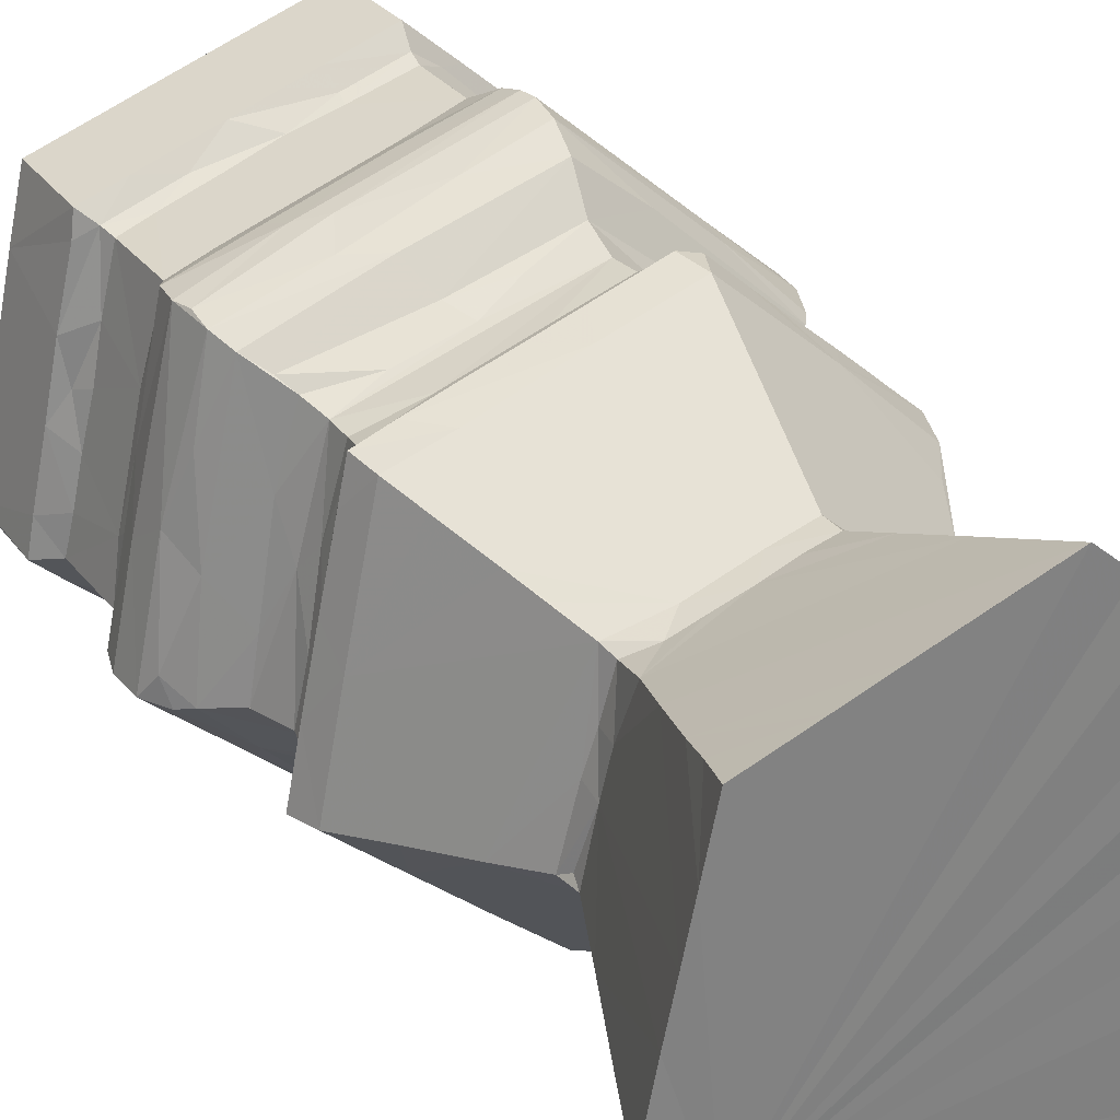
<metadata>
{"format":"obj","ext":"obj","renderer":"f3d","projection":"perspective","resolution":1024,"background":"white","views":[{"elev":30.9,"azim":-30.6,"up":"+Y"}]}
</metadata>
<code>
v -1827 35 413.2
v -1843 78.83 413.1
v -1845 54.37 922.6
v -1807 246.5 921.3
v -1380 -366.4 413.4
v -1234 -89.31 20.8
v -1494 177.2 0.4128
v -1368 64.61 2.063
v -1664 -111.9 923.7
v -1426 -325.8 914.3
v -1724 636 413.3
v -1378 723.4 1.29
v -1726 629.5 926
v -981.5 -726.7 414.6
v -697.8 -771.5 212.1
v -932 -336.1 2.231
v -686.5 -580.2 18.91
v -1234 -498.4 920.8
v -1086 -632.4 922.1
v -860.7 -835.8 909.6
v -733.9 -946.5 419
v -724.2 -945.6 923.8
v -397.6 -840 433.3
v -227.7 -769.5 394.2
v -404.6 -841.9 924
v -564.9 -555.8 0.8614
v -1080 -145.4 0.3281
v -10.63 -355.1 0.07738
v -1568 -261.6 1900
v -1475 -286.6 1697
v -1168 -616.6 1995
v -1437 -335.5 2108
v -1852 53.16 1699
v -1506 -158.7 1010
v -1735 93.48 1047
v -1611 -22.49 1075
v -1491 -128.8 1500
v -1384 -265.2 1015
v -1271 -354.9 1025
v -1381 -226.3 1133
v -1731 95.92 1498
v -1262 -355.8 1538
v -1151 -548.5 1654
v -1694 297.3 1065
v -1639 548.5 1066
v -1672 385 1457
v -1677 442.7 1539
v -1672 876.7 1687
v -1774 595.1 1833
v -1892 42.38 1837
v -1886 41.98 2034
v -1808 50.52 2193
v -1742 726.5 2030
v -1832 173.2 2128
v -1754 88.33 2280
v -1482 -205.7 2238
v -1204 -496.5 2189
v -1435 -48.64 2414
v -1209 -238.9 2427
v -1551 112.5 2504
v -1292 -96.32 2576
v -1449 51.52 2644
v -1681 612.7 2234
v -1608 125.9 2432
v -1554 428.1 2425
v -1552 154.4 2687
v -1445 731.7 2542
v -1491 467.6 2702
v -1131 -453.5 1073
v -912.2 -694.4 1009
v -970.4 -599.3 1076
v -1006 -566.5 1504
v -846.9 -896.6 1807
v -735.4 -951.2 1704
v -710.5 -832.9 1503
v -740.7 -887.4 980.5
v -216.4 -770.9 1672
v -398 -875.8 1804
v -790.6 -764.6 1070
v -708.4 -830.5 1096
v -478.3 -761.9 1050
v -470 -755.9 1500
v -744.2 -999.9 1932
v -926.2 -801.4 2093
v -971.2 -672.3 2231
v -1041 -400.8 2416
v -853.7 -537 2455
v -962.8 -386.1 2611
v -744.2 -942.1 2151
v -392.8 -860.2 2092
v -691 -891.8 2223
v -688 -728.6 2400
v -675.5 -666.1 2526
v -669.1 -649.2 2673
v -285.1 -592.2 2411
v 65.42 -625.3 2251
v -196.1 -506.8 2548
v -1063 -305.7 2743
v -1770 79.68 3045
v -1651 125.1 2930
v -1725 95.57 3214
v -1547 -123.7 3039
v -1311 -191.5 2933
v -1585 145.5 2821
v -1301 -344.4 3040
v -1374 -222.1 3214
v -1190 -235.9 2851
v -1561 150.5 3503
v -1393 202.5 3803
v -1500 573.1 2834
v -1695 441.4 3040
v -1603 691.3 3207
v -1082 1112 4026
v -1382 205.7 4512
v -1020 -598.5 3039
v -1020 -544.8 3207
v -728.7 -859.4 3041
v -920.4 -547 2936
v -673.5 -666.8 2788
v -671 -652.8 3505
v -650.6 -551.4 3679
v -686.2 -734 2920
v -706.8 -812.9 3229
v -568 -821.8 3040
v -330.5 -579.5 2851
v -375.1 -717.5 3209
v -301.1 -734.1 3040
v -621.8 -426.4 3892
v -870.6 -88.27 4063
v -604.2 -328.5 4063
v -53.23 -149.3 4068
v -638.7 -496.7 4575
v -1062 71.75 4045
v -1028 56.57 4187
v -833.2 -103.4 4146
v -1255 250.4 4046
v -1226 290.5 4114
v -1168 621.7 4063
v -1239 251.2 4175
v -1168 589.8 4179
v -399.1 -259.7 4075
v -603.2 -322.3 4179
v -353.7 -252.6 4204
v -1556 149.8 4916
v -1213 -371.7 5316
v -1604 -18.82 5320
v -1728 103 5319
v -1409 -197.6 5325
v -1639 521.3 5316
v -678.3 -683.8 4996
v -1064 -506.5 5319
v -892.6 -655.7 5322
v -714.7 -822.2 5321
v -224.2 -669.7 5317
v -485 -754.4 5320
v -1614 1157 415.8
v -1282 1239 16.5
v -1647 1003 923.3
v -1380 1382 182.5
v -1529 1523 415.3
v -1536 1521 918.4
v -1297 1600 923.3
v -1202 1293 0.2745
v -737.8 1444 2.338
v -7.252 1412 0.3553
v -194.9 1615 3.262
v -1192 1633 415.7
v -931.1 1718 413.6
v -876.7 1736 923.3
v -581.7 1831 413.5
v -419.5 1553 7.854
v -118 1982 416.9
v -455.8 1873 924.6
v -1629 793.7 988.1
v -1579 827.9 1087
v -1521 1104 1076
v -1543 992.5 1464
v -1594 849.4 1544
v -1560 1390 934.7
v -1470 1464 1008
v -1446 1441 1093
v -1448 1447 1527
v -1517 1220 1547
v -1542 1527 1705
v -1575 1552 1882
v -1638 1074 2134
v -1454 967.2 2405
v -1400 878.3 2659
v -1495 1480 2234
v -1547 1531 2114
v -1351 1359 2429
v -1311 1315 2719
v -1309 1319 2577
v -1404 1414 2341
v -1269 1501 1083
v -1217 1519 1507
v -1108 1658 1683
v -1069 1715 1827
v -1551 1560 1990
v -1033 1697 2117
v -1043 1420 2522
v -1090 1590 1006
v -974.1 1597 1077
v -827.1 1645 1504
v -696.7 1688 1064
v -442.5 1789 1021
v -452.8 1765 1090
v -461.4 1765 1507
v -553.9 1836 1680
v -840.6 1703 2226
v -939.8 1765 1931
v -758 1571 2402
v -691.5 1529 2545
v -105.5 2029 1844
v -97.35 2034 1941
v -510.7 1876 2094
v -124.8 1922 2243
v -455 1631 2470
v -176.3 1684 2619
v -1609 841.1 3038
v -1481 976.2 2943
v -1336 1342 2834
v -1445 1438 3202
v -1239 1254 3670
v -1391 1396 2949
v -1523 1243 3041
v -1475 1463 3039
v -1361 1363 3392
v -1283 1532 3042
v -1137 1536 3211
v -994.8 1434 2780
v -892.1 1539 2925
v -1114 824.5 4084
v -1128 823.5 4204
v -1101 1135 4314
v -1196 1216 4584
v -1061 1083 4113
v -1158 1188 3839
v -792.8 1187 4063
v -918.5 1138 4170
v -194.8 1583 3689
v -464.1 1294 4063
v -240.9 1361 4068
v -744.5 1197 4176
v -569.3 1254 4182
v -394.6 1311 4176
v -217.4 1478 4452
v -1035 1611 3037
v -601.1 1713 3204
v -788.8 1688 3037
v -531.5 1585 2784
v -462.1 1680 2927
v -530.5 1772 3037
v -134.8 1862 3204
v -1579 806.1 5319
v -1303 1311 4900
v -1519 1089 5320
v -1442 1437 5318
v -1365 1372 5098
v -794.1 1649 5318
v -185.4 1629 4791
v -1069 1559 5318
v -139.1 1863 5320
v -437.4 1765 5319
v 89.64 -666.7 394.6
v 374.1 -270 21.15
v 132.2 -668.7 456.2
v -73.26 -733.7 925.6
v 194.8 -646.1 922.8
v 435 -555.4 395.6
v 544.4 -353.6 194.9
v 419.8 -574.7 922
v 691.6 -484.8 421.1
v 618.3 813.3 0.1556
v 421.7 -204.5 0.862
v 544.2 315 12.05
v 687.2 -486.6 923.5
v 768.7 -126.2 925.7
v 775.4 -93.33 414.1
v 864.3 325.6 412.5
v 848.7 251.6 923.5
v 669.8 872.1 21.19
v 921.5 591.6 416.3
v 905.2 513.2 923.4
v -257.7 -724.7 997.2
v -244.5 -681.4 1090
v -203.9 -670.3 1504
v -7.413 -612.3 1048
v 132.3 -558.2 1461
v 188.8 -691.7 1828
v 196.1 -555 1537
v 259.4 -519.3 1067
v 474.7 -465.9 1027
v 465.2 -453.2 1501
v 602.3 -406 1477
v 683.6 -480.1 1674
v 721.1 -510.3 1797
v 65.18 -732.6 1984
v 193.2 -663.3 2109
v 160.3 -453.8 2403
v 216 -373.5 2546
v 725.2 -517.2 1999
v 674.9 -477.3 2179
v 531.4 -342.9 2391
v 625.5 -418.5 2273
v 461.6 -283 2689
v 477.6 -291.6 2516
v 552.4 118 2596
v 631.8 -454.7 980
v 602.6 -408.1 1074
v 622 -427.8 1563
v 768.4 -179.8 2117
v 805.2 -166.4 1953
v 700 -117 1003
v 680 -45.55 1103
v 668.9 -105.3 1509
v 774.3 211.3 996
v 745.7 259.7 1092
v 728.7 172.1 1510
v 859.9 327.6 1679
v 816.8 -71.1 1810
v 804.4 521.3 1049
v 791.5 467 1506
v 1016 983.1 1717
v 851.2 368.5 2193
v 913.6 398 2044
v 612.3 261.3 2481
v 671.7 283.3 2385
v 950.8 527.8 1851
v 644.8 573.2 2693
v 110.3 -499.4 2944
v 70.61 -613.5 3039
v 123.2 -557.9 3205
v 53.75 -433.9 2800
v 427.5 -498.1 3038
v 547.2 -357.1 2947
v 629 -431 3041
v 599.9 -401.7 3204
v 514.2 -325.2 3399
v 310.3 -168 3814
v 487.6 -308.6 2839
v 526 -78.93 2795
v 395.4 -221.3 3662
v 225 -65.91 4053
v -26.41 -139.4 4182
v 356.7 -183.4 4597
v 295.6 -118.6 3899
v 277.2 206.7 4069
v 216.5 -58.33 4179
v 263.3 -96.03 4322
v 269.9 201.4 4169
v 398.3 783.9 4070
v 336.2 463.3 4060
v 322.2 417.2 4188
v 515.2 821.3 4459
v 638 76.11 2941
v 687.6 -165.2 3037
v 703.8 90.87 3208
v 749.8 129 3037
v 681.2 468.6 2884
v 617 376.6 2770
v 808.8 401.6 3037
v 816.4 603.1 3198
v 862.2 652.3 3038
v 278.9 -507.3 5318
v 28.14 -587.9 5319
v 561.7 -374.5 5220
v 605.3 -370.1 5318
v 474.2 -288.3 4946
v 702.9 1109 5324
v 668.2 -81 5321
v 737.2 240 5319
v 688.7 878.7 4860
v 884.4 937.7 5316
v 808.9 609.6 5320
v 167.8 1246 0.2063
v 369.1 1059 0.6584
v 170.7 1338 35.05
v 403.2 1121 28.82
v 733.3 1225 413.9
v 377.5 1546 418.6
v -149.9 1793 195.3
v -63.29 1547 33.45
v 137 1762 416.8
v 155.9 1747 925.3
v -109.5 1983 924.1
v 258.3 1650 410.8
v 618.6 1329 924.1
v 868.4 939.6 260.7
v 879.5 1093 416.5
v 1000 981.1 411.6
v 1004 980.4 925.5
v 299 1516 1005
v 634.3 1232 992.3
v 298.4 1478 1083
v 352.3 1433 1501
v 554.1 1248 1094
v 556.8 1245 1468
v 613.7 1306 1656
v 446.5 1502 1720
v 120.4 1430 2565
v 148.1 1404 2735
v 179.6 1466 2400
v 443.8 1129 2665
v 535.5 1140 2403
v 721.4 886.5 2560
v 249.1 1613 2220
v 938.9 961.6 2249
v -124.7 1890 1023
v -129.8 1863 1103
v -133.3 1867 1481
v 29.51 1779 989.2
v 110.3 1648 1084
v -106.4 1986 1705
v 127.1 1634 1490
v -95.67 1877 1561
v 108.4 1785 1687
v 243.8 1528 1498
v 225.2 1736 1829
v -172.7 1696 2783
v -159 1746 2419
v -104.8 2008 2087
v 607.6 1394 1989
v 788.4 1233 1841
v 638.2 1331 2107
v 923.2 764.8 961
v 882.4 900.8 1099
v 889.8 944.5 1049
v 845.2 723 1503
v 891 942.6 1510
v 754.1 1072 1046
v 757.6 1068 1500
v 984.2 973.1 2184
v 778 908.4 2417
v 709 882.1 2688
v 1052 998.7 1882
v 1044 993.5 2026
v 255.3 1379 2891
v 508.7 1097 2793
v 461.1 1224 2923
v 525.1 1319 3040
v 249 1564 3040
v 423.1 1360 3207
v 565.1 838.8 3772
v -93.2 1226 4074
v 115.8 1044 4063
v -239.7 1361 4189
v -21.37 1162 4185
v 206.3 961.6 4190
v 393.9 784.9 4175
v 719.1 914.9 3464
v -150.3 1784 2933
v -180.2 1888 3039
v 14.83 1551 2816
v 48.83 1589 2914
v -58.08 1847 3039
v 118.6 1683 3042
v 738.5 887.8 2815
v 663.9 1025 2903
v 814.5 904.3 2942
v 926.9 952.3 3046
v 778.5 1087 3040
v 862.2 932.3 3246
v 652.1 1204 3042
v 210.9 1505 5325
v 328.7 1440 5307
v 516.4 1277 5322
v -160.1 1747 5060
v 53.12 1693 5317
v 810.2 919 5149
f 1 3 2
f 7 8 1
f 6 1 8
f 6 5 1
f 3 1 9
f 1 10 9
f 5 10 1
f 7 1 2
f 7 2 11
f 12 7 11
f 4 13 2
f 2 13 11
f 15 14 17
f 17 14 16
f 10 5 18
f 5 14 18
f 18 14 19
f 14 20 19
f 21 20 14
f 21 22 20
f 21 24 23
f 21 23 22
f 23 25 22
f 14 15 21
f 17 16 26
f 15 24 21
f 26 15 17
f 26 24 15
f 6 8 27
f 16 6 27
f 6 14 5
f 6 16 14
f 27 8 7
f 27 28 16
f 16 28 26
f 27 7 28
f 31 32 29
f 3 4 2
f 3 9 35
f 34 36 35
f 9 34 35
f 10 34 9
f 10 39 38
f 10 38 34
f 34 38 40
f 40 36 34
f 40 37 36
f 36 37 35
f 37 41 35
f 33 37 30
f 33 41 37
f 42 30 37
f 42 43 30
f 3 35 4
f 35 44 4
f 4 44 13
f 13 44 45
f 35 41 46
f 41 47 46
f 35 46 44
f 33 48 41
f 48 47 41
f 44 46 45
f 48 33 49
f 29 51 50
f 33 50 49
f 50 51 49
f 49 51 53
f 51 52 54
f 51 54 53
f 54 52 55
f 50 33 29
f 33 30 29
f 51 32 52
f 51 29 32
f 32 56 52
f 56 55 52
f 32 57 56
f 55 56 58
f 56 59 58
f 60 58 61
f 61 62 60
f 54 63 53
f 54 55 63
f 55 64 65
f 55 58 64
f 64 58 60
f 60 66 64
f 60 62 66
f 64 67 65
f 64 66 67
f 66 68 67
f 18 19 69
f 18 69 39
f 20 70 19
f 70 71 19
f 19 71 69
f 71 72 69
f 43 42 72
f 30 43 73
f 73 43 74
f 72 75 43
f 22 76 20
f 75 77 74
f 77 78 74
f 20 79 70
f 20 76 79
f 79 71 70
f 76 80 79
f 76 81 80
f 22 25 76
f 25 81 76
f 80 81 82
f 79 80 75
f 79 72 71
f 79 75 72
f 75 74 43
f 80 82 75
f 77 75 82
f 29 30 73
f 29 73 31
f 32 31 57
f 73 83 31
f 31 84 57
f 57 84 85
f 85 86 57
f 85 87 86
f 86 87 88
f 73 74 83
f 83 89 31
f 89 84 31
f 83 90 89
f 74 78 83
f 89 90 91
f 89 85 84
f 89 92 85
f 85 92 87
f 89 91 92
f 92 93 87
f 94 88 87
f 93 94 87
f 96 95 92
f 91 96 92
f 92 95 93
f 93 95 97
f 93 97 94
f 10 18 39
f 39 40 38
f 40 39 69
f 40 72 37
f 40 69 72
f 37 72 42
f 57 86 56
f 56 86 59
f 61 59 88
f 59 61 58
f 61 98 62
f 59 86 88
f 100 102 99
f 100 104 103
f 102 101 99
f 102 105 106
f 104 107 103
f 103 102 100
f 102 106 101
f 101 106 108
f 108 106 109
f 104 100 110
f 99 111 100
f 99 101 111
f 66 107 104
f 66 104 68
f 68 104 110
f 111 101 112
f 101 108 112
f 108 113 112
f 108 109 113
f 105 103 115
f 105 115 116
f 115 117 116
f 118 107 119
f 107 98 119
f 118 103 107
f 118 115 103
f 116 120 106
f 106 120 121
f 118 119 122
f 115 122 117
f 118 122 115
f 117 122 124
f 98 94 119
f 88 94 98
f 119 125 122
f 124 122 127
f 94 125 119
f 116 117 123
f 123 120 116
f 124 126 123
f 117 124 123
f 124 127 126
f 123 126 120
f 128 129 121
f 120 131 121
f 105 102 103
f 62 98 66
f 107 66 98
f 61 88 98
f 106 105 116
f 106 129 109
f 106 121 129
f 109 129 133
f 133 129 134
f 134 129 135
f 134 132 114
f 109 133 136
f 109 136 138
f 136 139 137
f 114 139 134
f 133 139 136
f 137 140 136
f 137 139 140
f 139 114 140
f 134 139 133
f 129 128 130
f 130 142 129
f 142 135 129
f 142 132 135
f 132 134 135
f 130 143 142
f 130 141 143
f 142 143 132
f 144 114 145
f 146 147 144
f 144 145 146
f 148 146 145
f 114 144 149
f 114 149 140
f 146 148 147
f 144 147 149
f 147 148 149
f 150 151 114
f 151 145 114
f 152 148 151
f 151 153 152
f 153 148 152
f 153 151 150
f 150 155 153
f 153 155 148
f 114 132 150
f 151 148 145
f 11 13 158
f 11 158 156
f 12 156 159
f 12 11 156
f 12 159 157
f 159 156 160
f 156 161 160
f 161 162 160
f 12 163 7
f 157 163 12
f 157 159 163
f 163 164 165
f 159 160 167
f 159 167 163
f 167 168 163
f 160 162 167
f 167 162 169
f 167 169 168
f 163 168 170
f 163 170 164
f 164 170 171
f 164 171 166
f 171 170 172
f 168 169 170
f 170 169 173
f 13 45 174
f 174 175 176
f 13 174 158
f 45 175 174
f 45 46 177
f 46 47 178
f 46 178 177
f 47 48 178
f 45 177 175
f 174 176 158
f 156 158 179
f 158 176 180
f 158 180 179
f 156 179 161
f 176 181 180
f 48 183 178
f 48 184 183
f 175 177 176
f 177 178 183
f 176 177 181
f 177 182 181
f 177 183 182
f 183 184 182
f 49 53 185
f 53 63 186
f 55 65 63
f 63 65 187
f 65 67 187
f 67 68 188
f 48 49 185
f 48 185 184
f 53 190 185
f 53 186 190
f 186 189 190
f 186 63 189
f 63 187 189
f 187 191 189
f 67 193 187
f 67 188 193
f 188 192 193
f 189 191 194
f 187 193 191
f 161 179 180
f 161 180 162
f 180 181 195
f 181 182 195
f 182 196 195
f 182 184 196
f 184 185 198
f 185 199 198
f 185 190 199
f 199 190 200
f 191 193 201
f 194 191 201
f 162 180 202
f 195 202 180
f 202 195 203
f 195 196 203
f 169 162 202
f 184 197 196
f 203 196 204
f 196 197 204
f 202 203 205
f 202 205 169
f 169 206 173
f 205 206 169
f 205 207 206
f 205 204 208
f 205 208 207
f 203 204 205
f 197 209 204
f 197 198 209
f 204 209 208
f 197 184 198
f 190 210 200
f 198 199 211
f 199 200 211
f 189 194 210
f 189 210 190
f 201 212 194
f 194 212 210
f 212 201 213
f 198 211 214
f 211 200 216
f 211 216 215
f 200 210 216
f 198 214 209
f 211 215 214
f 210 212 217
f 201 193 213
f 213 193 219
f 213 218 212
f 213 219 218
f 216 210 217
f 111 220 100
f 111 112 220
f 220 221 100
f 100 221 110
f 68 110 188
f 188 110 222
f 110 221 222
f 112 113 224
f 188 222 192
f 220 112 223
f 220 223 226
f 220 227 221
f 220 226 227
f 221 225 222
f 227 225 221
f 226 223 227
f 223 112 228
f 112 224 228
f 225 227 229
f 227 223 230
f 227 230 229
f 192 231 193
f 192 222 231
f 222 225 232
f 222 232 231
f 223 228 230
f 230 228 224
f 109 138 113
f 113 138 233
f 136 140 138
f 138 140 233
f 140 234 233
f 233 237 113
f 233 234 237
f 224 113 238
f 224 238 239
f 238 113 239
f 234 236 235
f 237 234 235
f 113 237 240
f 237 235 240
f 113 240 239
f 224 242 241
f 224 239 242
f 239 240 244
f 239 244 245
f 240 235 244
f 235 245 244
f 239 245 242
f 242 245 246
f 225 229 248
f 225 248 232
f 248 229 249
f 229 230 249
f 193 231 219
f 219 231 251
f 231 232 251
f 232 252 251
f 232 248 250
f 248 249 250
f 232 253 252
f 232 250 253
f 250 249 253
f 230 224 241
f 230 241 249
f 140 149 255
f 149 148 255
f 255 148 257
f 255 257 256
f 256 257 259
f 259 257 258
f 257 148 258
f 234 140 236
f 140 255 236
f 236 255 256
f 256 260 236
f 235 236 261
f 245 235 261
f 256 259 262
f 256 262 260
f 259 258 262
f 148 262 258
f 148 260 262
f 236 263 261
f 245 261 247
f 236 260 263
f 148 264 260
f 260 264 263
f 26 28 266
f 26 265 24
f 23 24 267
f 24 265 267
f 23 267 25
f 25 267 268
f 267 269 268
f 265 26 266
f 266 270 265
f 267 272 269
f 265 270 267
f 270 273 267
f 266 28 275
f 266 275 271
f 266 271 270
f 275 28 274
f 275 274 276
f 271 273 270
f 267 277 272
f 267 273 277
f 271 279 273
f 275 276 271
f 271 276 279
f 276 280 279
f 273 279 278
f 278 279 281
f 276 282 280
f 280 281 279
f 281 280 284
f 280 283 284
f 25 285 81
f 25 268 285
f 81 285 286
f 285 269 288
f 268 269 285
f 285 288 286
f 81 287 82
f 81 286 287
f 77 82 287
f 77 290 78
f 286 289 287
f 287 289 291
f 269 292 288
f 288 292 286
f 286 292 289
f 269 293 292
f 269 272 293
f 292 295 294
f 77 287 291
f 77 296 290
f 291 296 77
f 292 294 289
f 289 294 291
f 296 297 290
f 291 294 296
f 83 298 90
f 78 290 83
f 83 290 298
f 90 298 299
f 91 90 96
f 90 299 96
f 96 300 95
f 95 300 97
f 97 301 94
f 290 302 298
f 298 302 299
f 97 300 301
f 96 304 300
f 96 305 304
f 299 303 96
f 301 306 94
f 300 307 301
f 300 304 307
f 301 307 306
f 307 308 306
f 272 277 309
f 272 309 293
f 273 278 277
f 293 309 310
f 293 310 292
f 292 310 295
f 294 311 296
f 295 311 294
f 290 297 302
f 302 303 299
f 302 312 303
f 297 313 302
f 303 305 96
f 277 314 309
f 310 309 314
f 277 278 314
f 314 315 310
f 278 317 314
f 310 315 316
f 314 318 315
f 310 316 295
f 295 316 311
f 311 316 296
f 315 319 316
f 296 320 297
f 296 316 320
f 319 320 316
f 278 281 317
f 314 317 318
f 281 322 317
f 322 281 284
f 317 322 318
f 315 318 319
f 319 318 323
f 318 322 323
f 323 320 319
f 297 321 313
f 313 312 302
f 297 320 321
f 313 326 312
f 312 305 303
f 304 327 307
f 327 304 328
f 305 328 304
f 327 308 307
f 312 325 305
f 321 320 329
f 321 329 313
f 326 325 312
f 320 324 329
f 313 329 326
f 308 327 330
f 127 122 331
f 125 331 122
f 127 331 332
f 127 333 126
f 127 332 333
f 94 334 125
f 334 331 125
f 332 331 335
f 332 335 333
f 335 331 336
f 335 338 333
f 335 337 338
f 126 131 120
f 121 131 128
f 131 126 340
f 94 306 334
f 306 341 334
f 334 336 331
f 334 341 336
f 306 342 341
f 333 339 340
f 333 338 339
f 128 131 130
f 130 131 141
f 131 340 344
f 141 345 143
f 141 131 345
f 333 340 126
f 339 343 340
f 344 340 347
f 343 347 340
f 343 339 347
f 347 348 344
f 143 345 346
f 131 344 349
f 131 349 345
f 349 350 345
f 345 350 346
f 339 352 347
f 347 352 348
f 352 353 348
f 344 351 349
f 344 348 351
f 348 354 351
f 351 354 349
f 349 355 346
f 353 354 348
f 354 355 349
f 336 337 335
f 342 336 341
f 336 356 337
f 337 356 357
f 337 358 338
f 337 357 358
f 342 356 336
f 306 308 342
f 356 359 357
f 357 359 358
f 339 338 358
f 342 360 356
f 308 361 342
f 342 361 360
f 308 330 361
f 361 330 360
f 356 362 359
f 359 362 358
f 356 360 362
f 362 363 358
f 362 364 363
f 339 358 352
f 132 154 150
f 132 365 154
f 150 154 155
f 155 154 148
f 154 365 366
f 154 366 148
f 366 365 148
f 365 368 148
f 132 143 365
f 346 365 143
f 365 346 369
f 369 367 365
f 350 349 346
f 365 367 368
f 367 369 368
f 148 368 371
f 369 346 372
f 369 371 368
f 369 372 371
f 355 373 346
f 372 346 373
f 148 371 372
f 148 372 375
f 372 374 375
f 7 163 28
f 28 163 376
f 28 376 274
f 163 165 376
f 164 166 165
f 274 376 377
f 376 165 378
f 377 376 379
f 377 379 282
f 376 378 379
f 379 378 380
f 378 381 380
f 171 382 166
f 171 172 382
f 166 383 165
f 166 382 383
f 382 172 384
f 172 386 384
f 384 386 385
f 165 383 378
f 383 387 378
f 383 382 387
f 382 384 387
f 378 387 381
f 384 385 387
f 387 385 381
f 381 385 388
f 274 282 276
f 274 377 282
f 280 282 283
f 282 390 389
f 282 391 283
f 282 389 391
f 283 392 284
f 282 379 380
f 282 380 390
f 389 390 391
f 381 388 380
f 380 388 390
f 390 392 391
f 390 388 392
f 283 391 392
f 388 393 394
f 393 397 394
f 393 395 397
f 395 398 397
f 395 396 398
f 396 399 398
f 396 400 399
f 401 402 404
f 401 406 405
f 401 404 406
f 408 403 405
f 407 403 408
f 401 405 403
f 173 206 409
f 173 409 386
f 206 207 409
f 409 207 410
f 385 386 412
f 386 409 412
f 207 411 410
f 413 412 410
f 409 410 412
f 208 411 207
f 411 208 414
f 208 209 414
f 410 411 415
f 411 416 415
f 170 173 172
f 172 173 386
f 209 214 414
f 411 414 416
f 416 414 417
f 393 413 395
f 395 415 418
f 395 413 415
f 385 412 393
f 413 393 412
f 413 410 415
f 388 385 393
f 396 395 418
f 418 415 417
f 415 416 417
f 396 418 400
f 418 417 400
f 217 212 421
f 212 218 421
f 218 219 421
f 217 421 407
f 421 403 407
f 401 421 219
f 215 216 422
f 216 217 422
f 419 214 215
f 419 414 214
f 407 422 217
f 419 417 414
f 400 417 419
f 400 419 424
f 424 419 423
f 422 407 425
f 215 423 419
f 215 422 423
f 425 423 422
f 401 403 421
f 322 284 426
f 322 426 427
f 284 392 426
f 322 427 429
f 426 392 428
f 426 428 427
f 322 429 323
f 323 429 320
f 320 429 324
f 427 430 429
f 427 428 430
f 430 324 429
f 394 397 431
f 388 431 392
f 388 394 431
f 428 392 431
f 428 431 432
f 431 397 398
f 398 432 431
f 398 399 432
f 428 432 430
f 432 399 324
f 399 424 324
f 430 432 324
f 326 433 325
f 327 406 330
f 328 434 327
f 327 434 406
f 406 435 330
f 305 408 328
f 305 325 408
f 408 434 328
f 325 433 408
f 424 399 400
f 407 408 425
f 324 424 436
f 436 424 423
f 433 437 425
f 425 437 423
f 434 405 406
f 434 408 405
f 408 433 425
f 324 436 329
f 329 437 326
f 329 436 437
f 326 437 433
f 436 423 437
f 402 439 404
f 402 438 439
f 439 438 440
f 438 441 440
f 442 443 441
f 241 242 243
f 242 447 243
f 242 246 447
f 245 247 246
f 247 447 246
f 448 446 445
f 445 447 448
f 445 243 447
f 447 247 448
f 352 444 446
f 352 446 449
f 353 450 354
f 353 352 450
f 354 450 355
f 449 450 352
f 355 450 449
f 449 373 355
f 445 446 243
f 241 243 446
f 241 444 443
f 446 444 241
f 446 448 449
f 449 448 373
f 219 251 420
f 251 252 420
f 252 452 420
f 252 453 452
f 252 253 453
f 253 254 453
f 253 249 254
f 420 454 219
f 402 219 454
f 402 401 219
f 454 452 455
f 454 420 452
f 452 453 456
f 453 254 456
f 455 452 457
f 452 456 457
f 254 249 241
f 254 241 443
f 438 402 454
f 454 455 438
f 438 455 442
f 455 457 442
f 443 457 254
f 254 457 456
f 438 442 441
f 442 457 443
f 330 435 458
f 330 458 360
f 404 435 406
f 404 439 435
f 458 435 459
f 360 460 362
f 362 460 364
f 364 461 363
f 360 458 460
f 458 459 460
f 459 462 460
f 460 461 364
f 444 463 451
f 363 463 358
f 363 461 463
f 439 440 459
f 435 439 459
f 459 440 464
f 459 464 462
f 462 464 443
f 440 441 464
f 464 441 443
f 462 461 460
f 461 462 443
f 451 443 444
f 463 443 451
f 463 461 443
f 358 444 352
f 358 463 444
f 448 247 261
f 466 448 261
f 448 466 373
f 370 467 148
f 373 466 467
f 148 467 465
f 465 467 466
f 261 263 468
f 148 263 264
f 148 465 469
f 261 468 469
f 468 263 469
f 148 469 263
f 261 469 466
f 466 469 465
f 373 374 372
f 374 373 470
f 148 375 374
f 148 374 370
f 370 373 467
f 470 373 370
f 470 370 374

</code>
